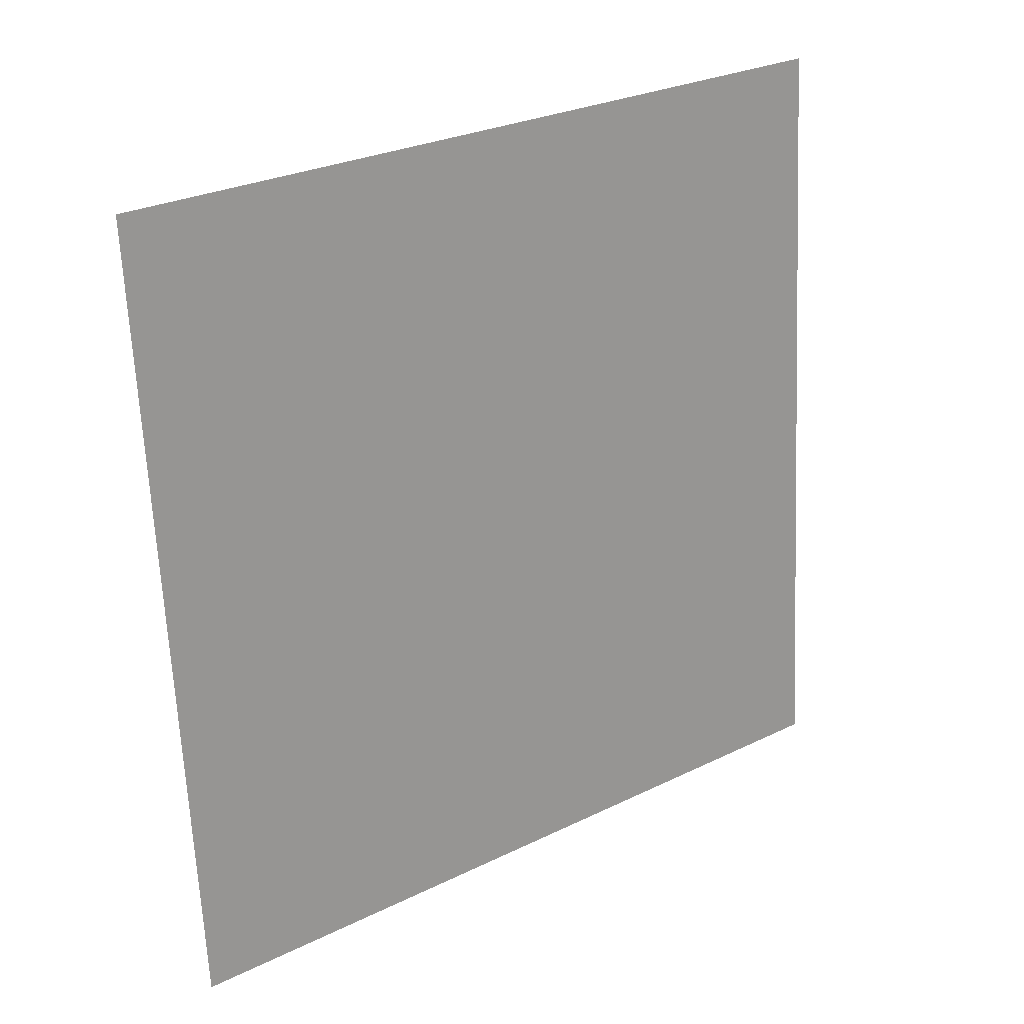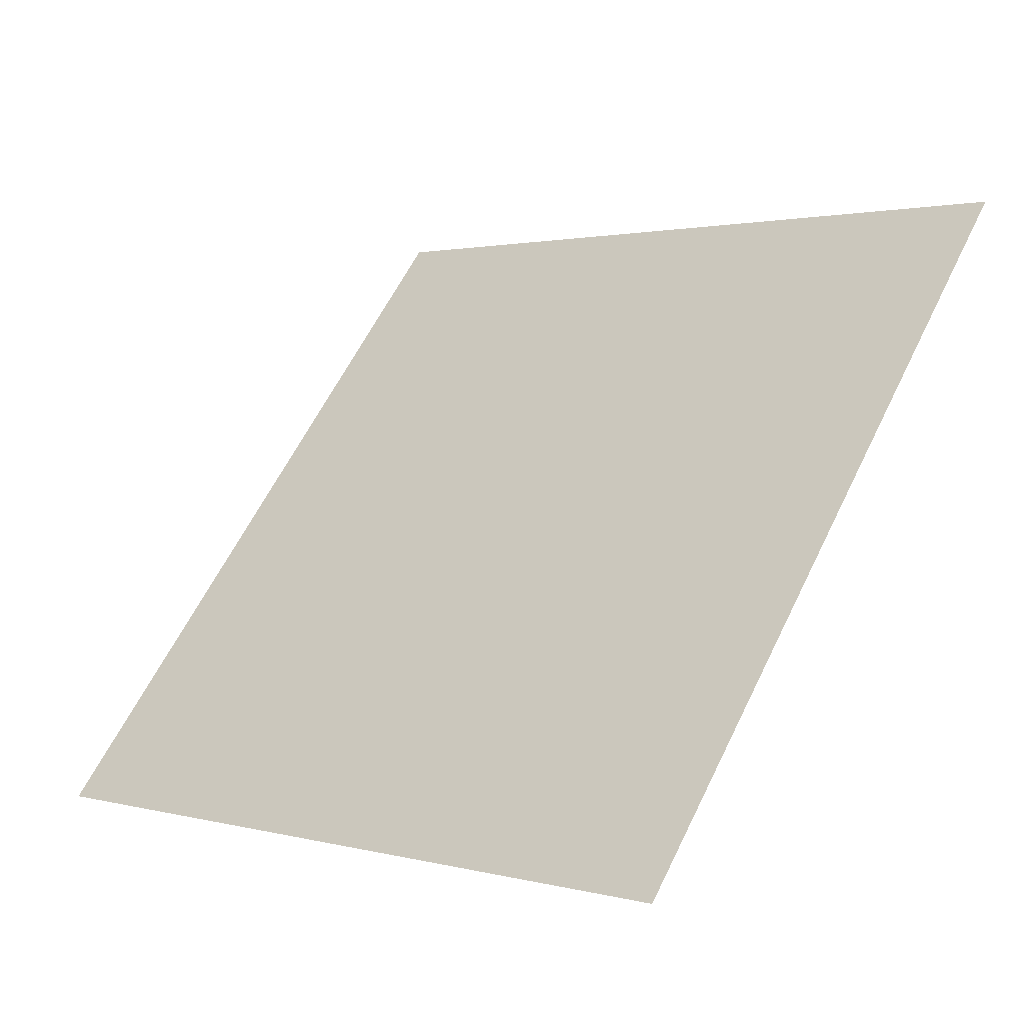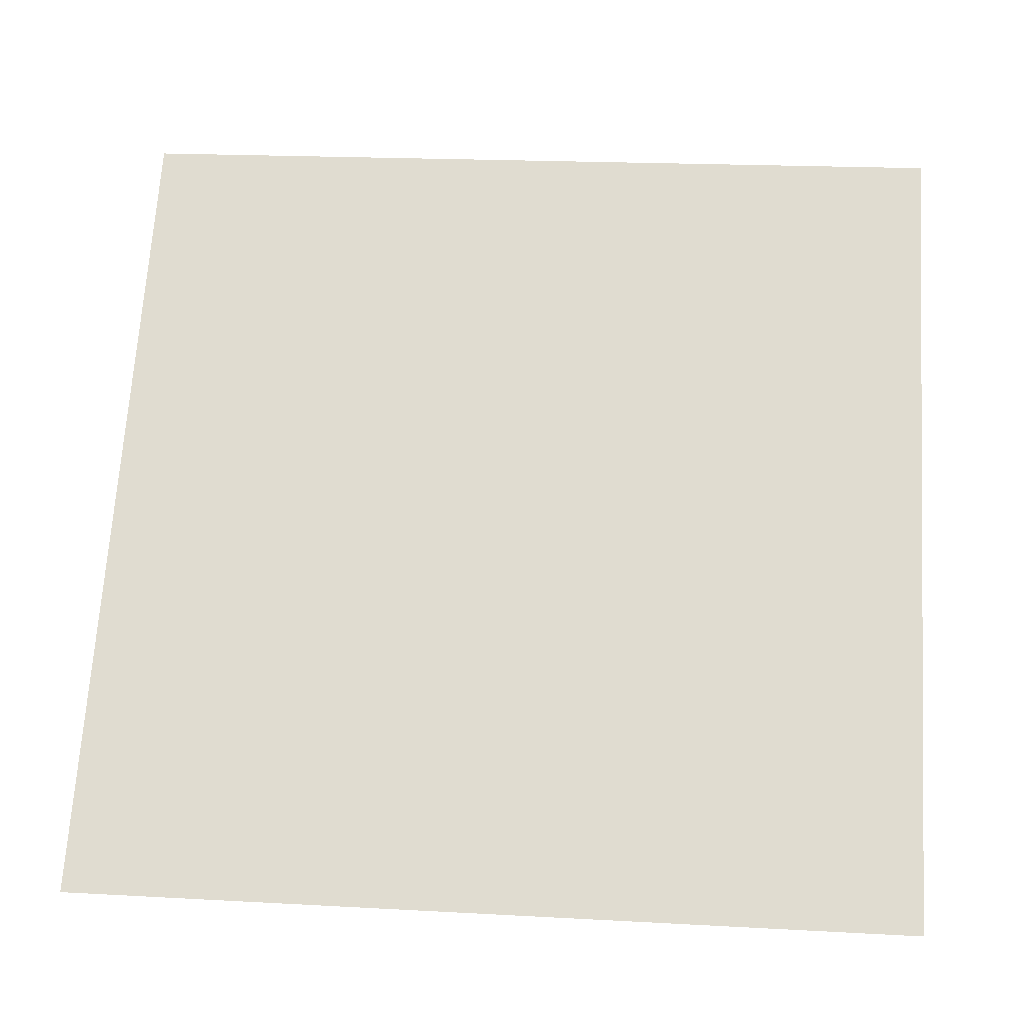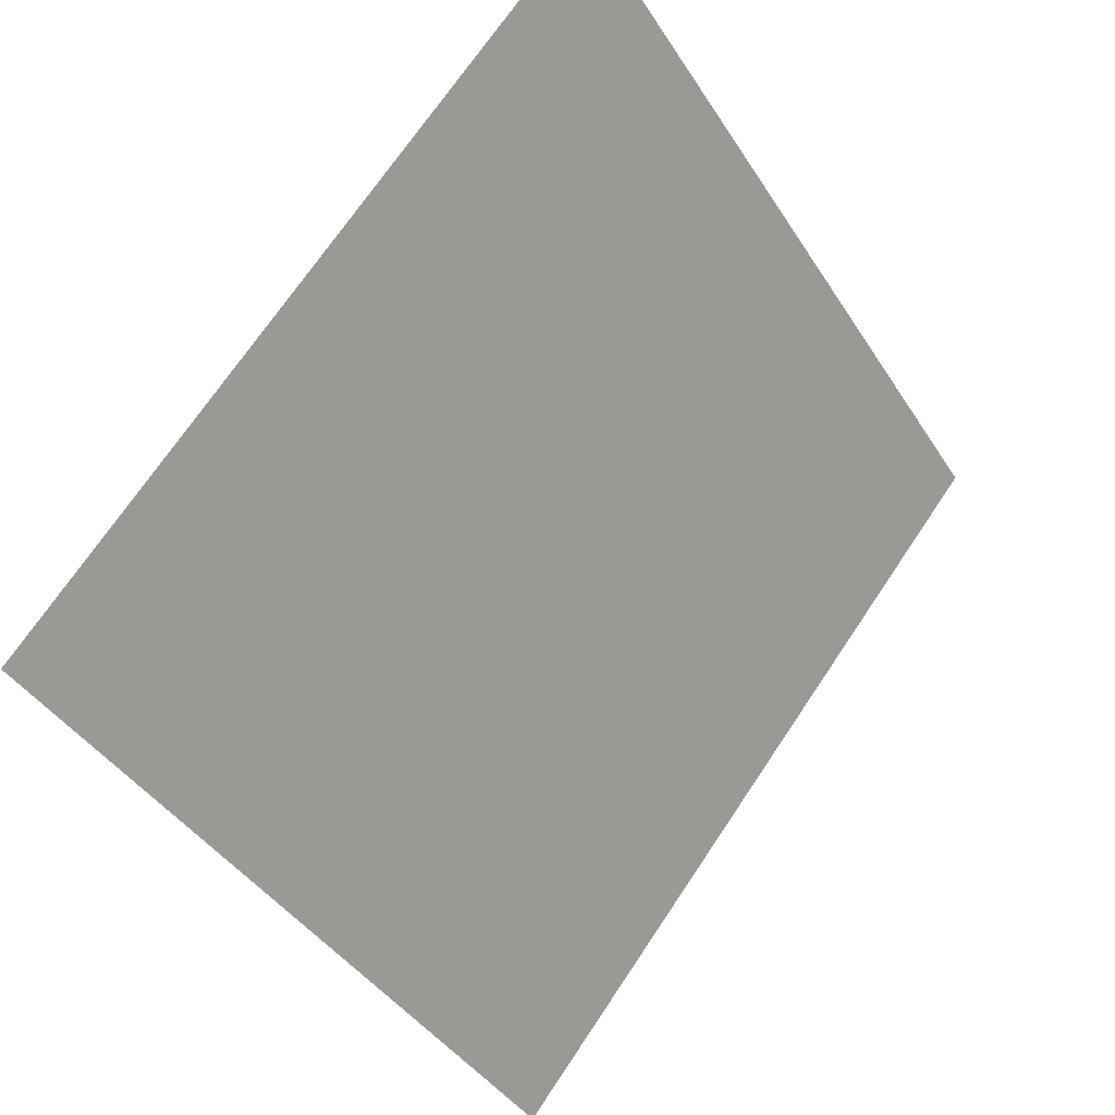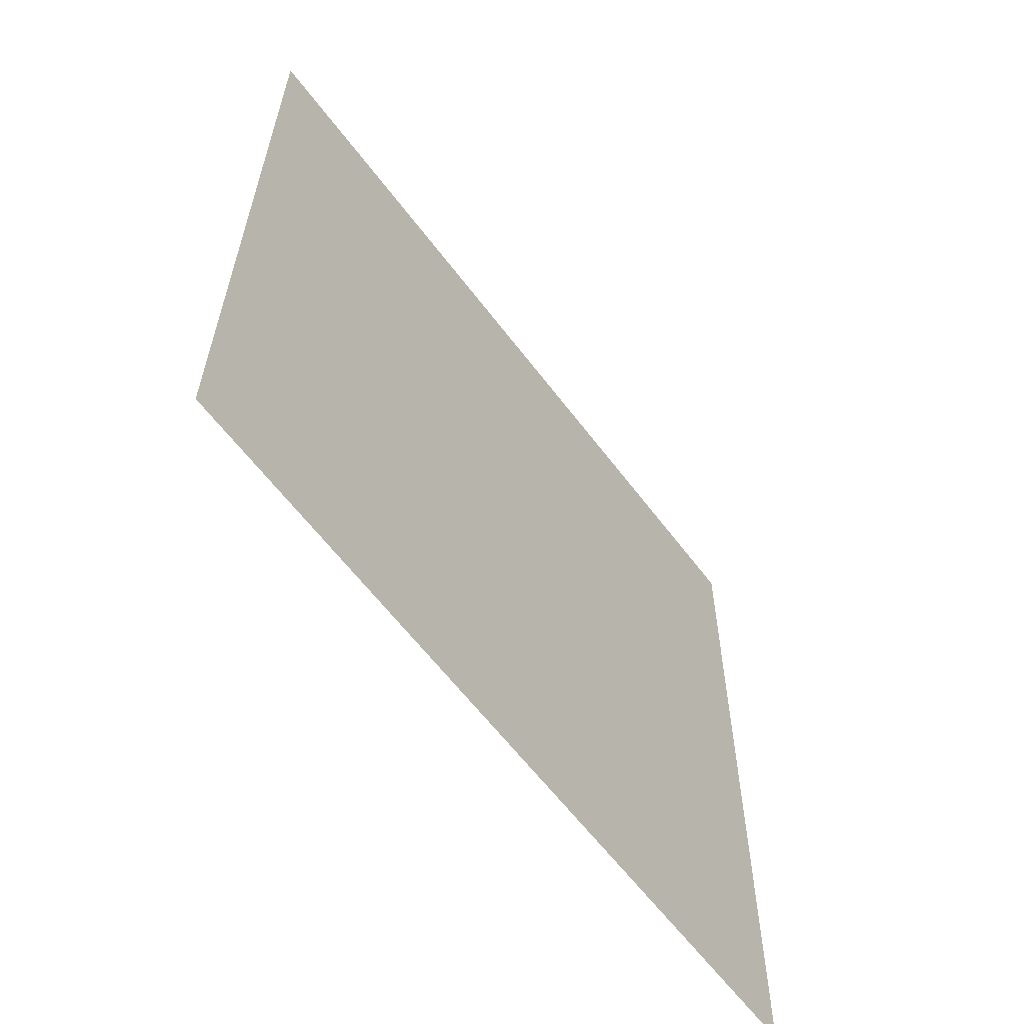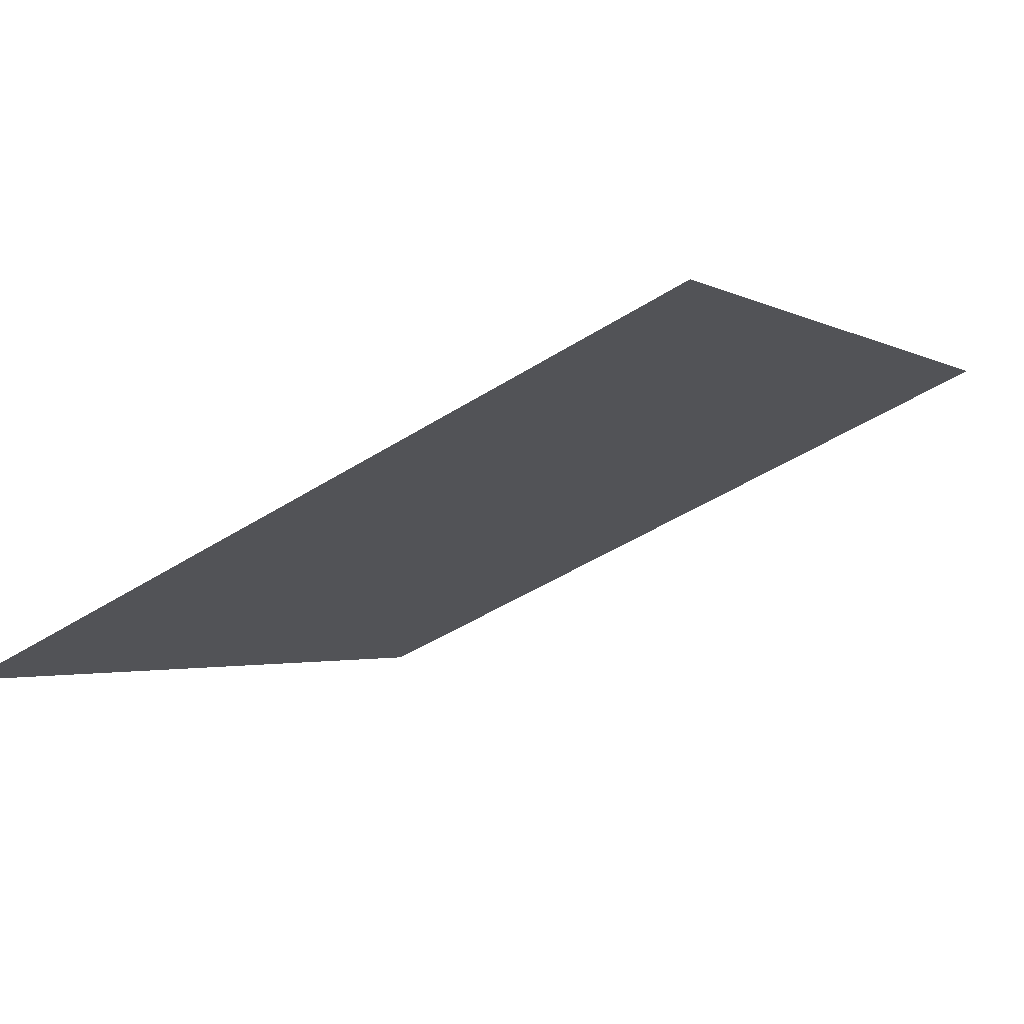
<metadata>
{"format":"obj","ext":"obj","renderer":"f3d","projection":"perspective","resolution":1024,"background":"white","views":[{"elev":-64.9,"azim":-86.8,"up":"+Y"},{"elev":62.0,"azim":-63.5,"up":"+Y"},{"elev":14.6,"azim":4.4,"up":"+Z"},{"elev":71.4,"azim":-57.6,"up":"+Z"},{"elev":29.5,"azim":-91.1,"up":"+Z"},{"elev":-44.5,"azim":-143.7,"up":"+Y"}]}
</metadata>
<code>
v 0.2008 0.6907 0.3844
v 0.1942 0.6909 0.3845
v 0.1943 0.6948 0.3897
v 0.2009 0.6946 0.3896
f 4 3 2 1

</code>
